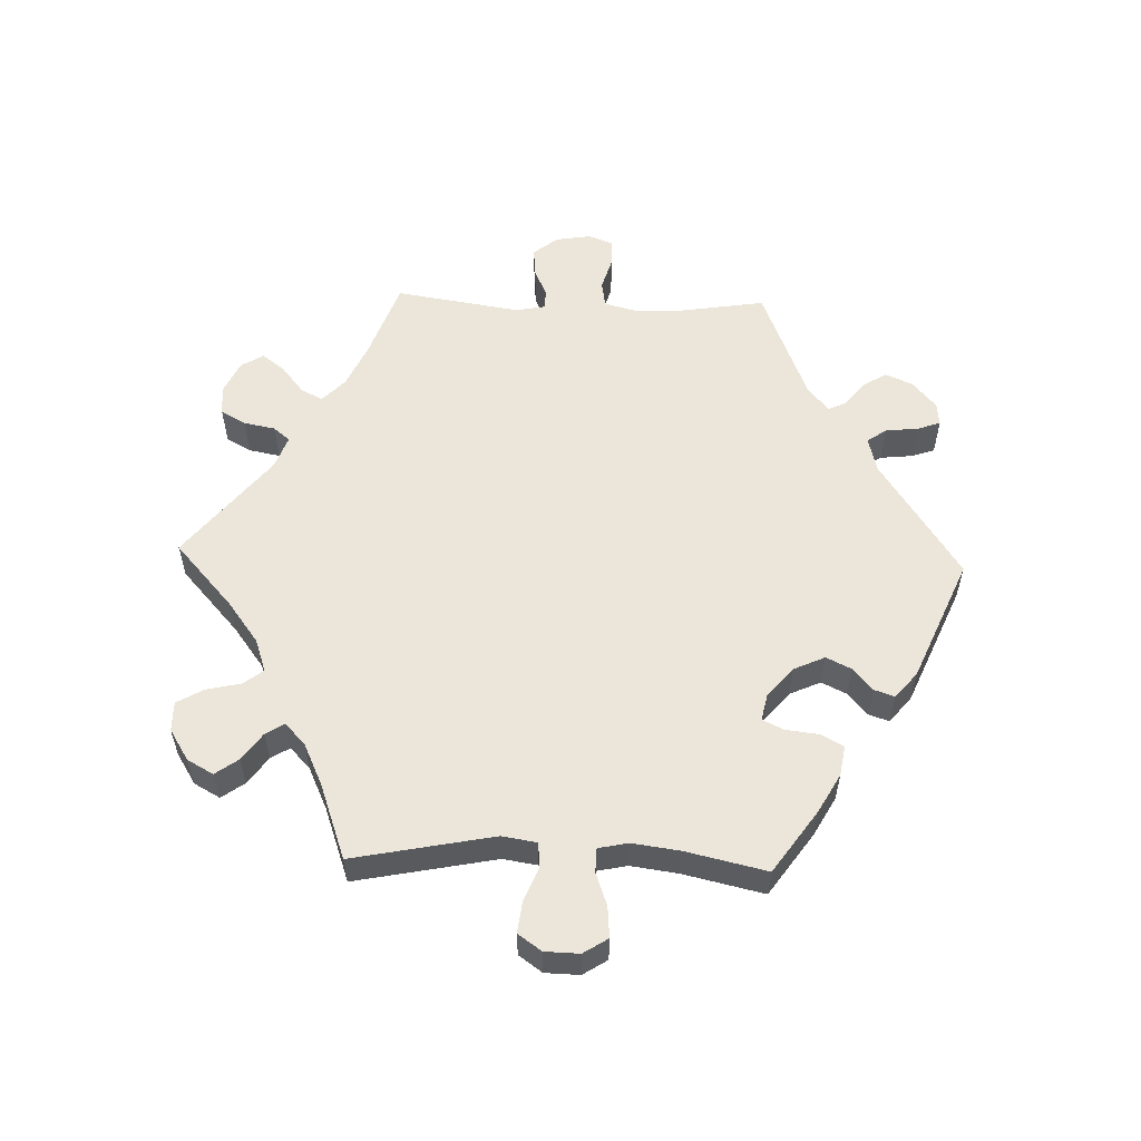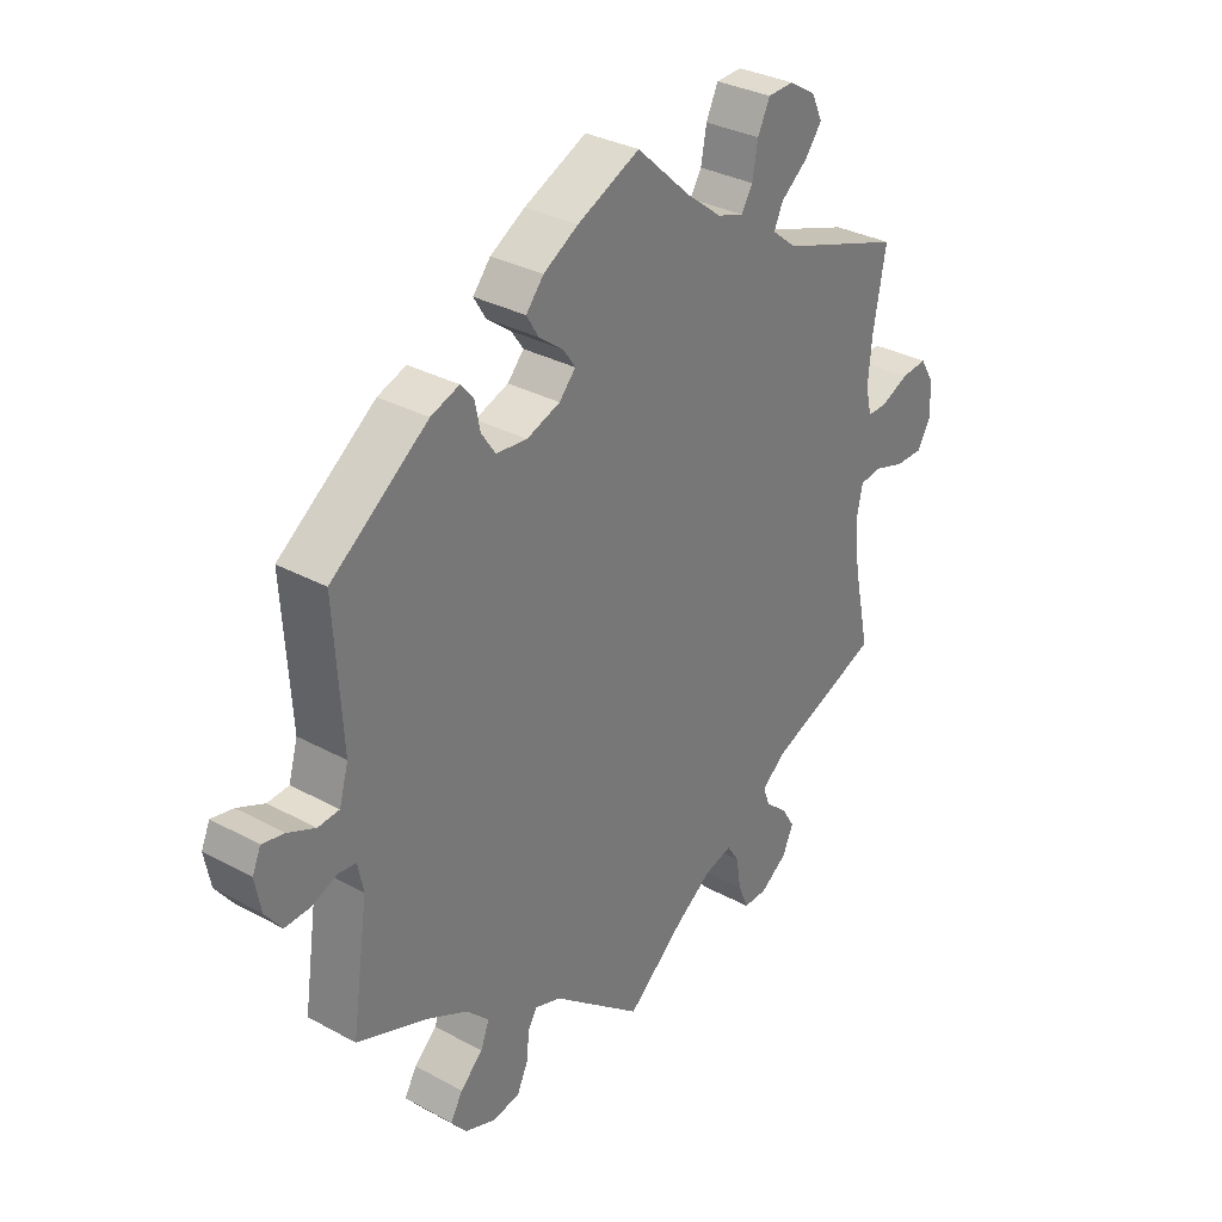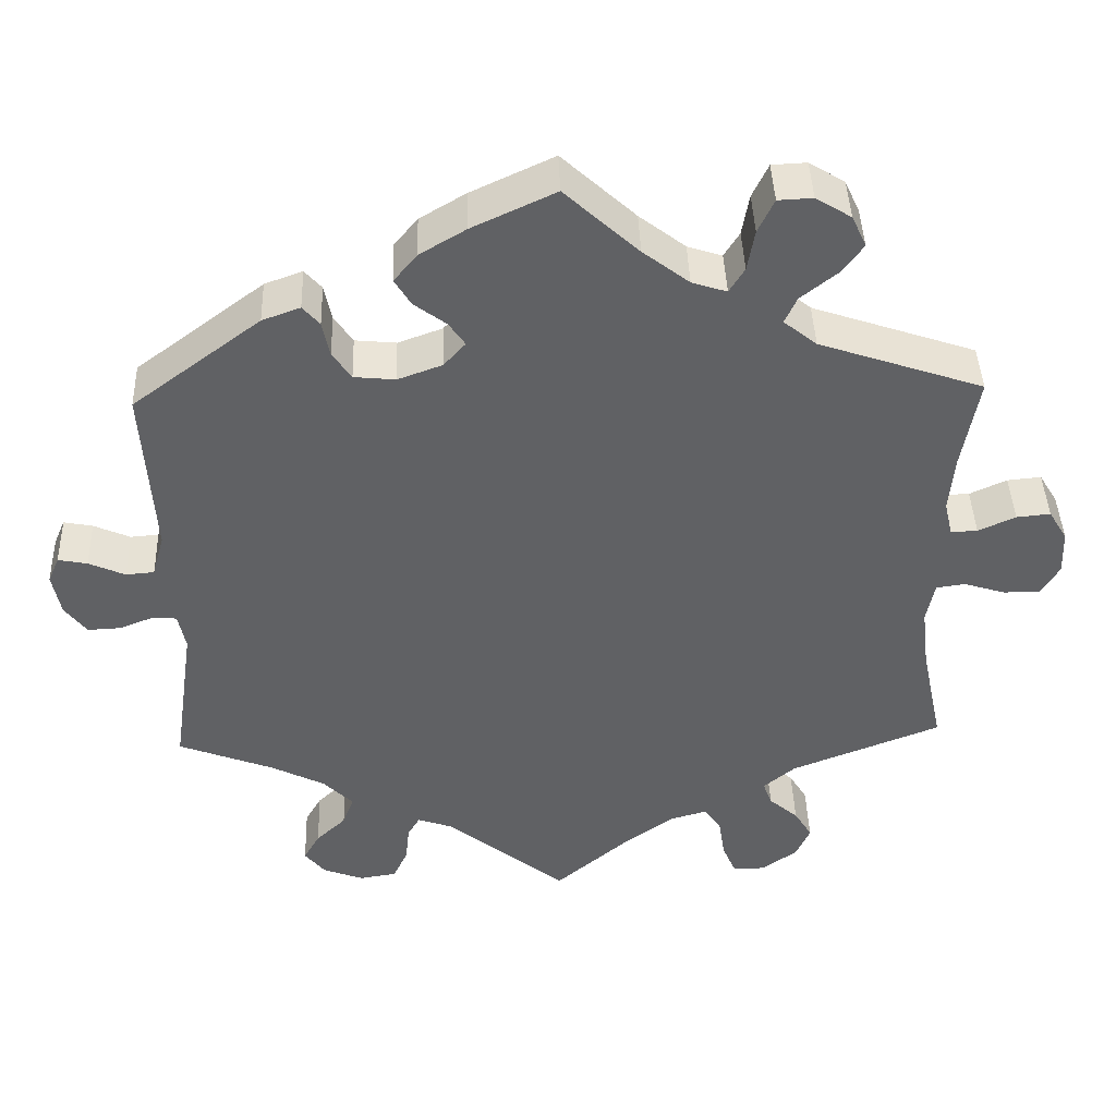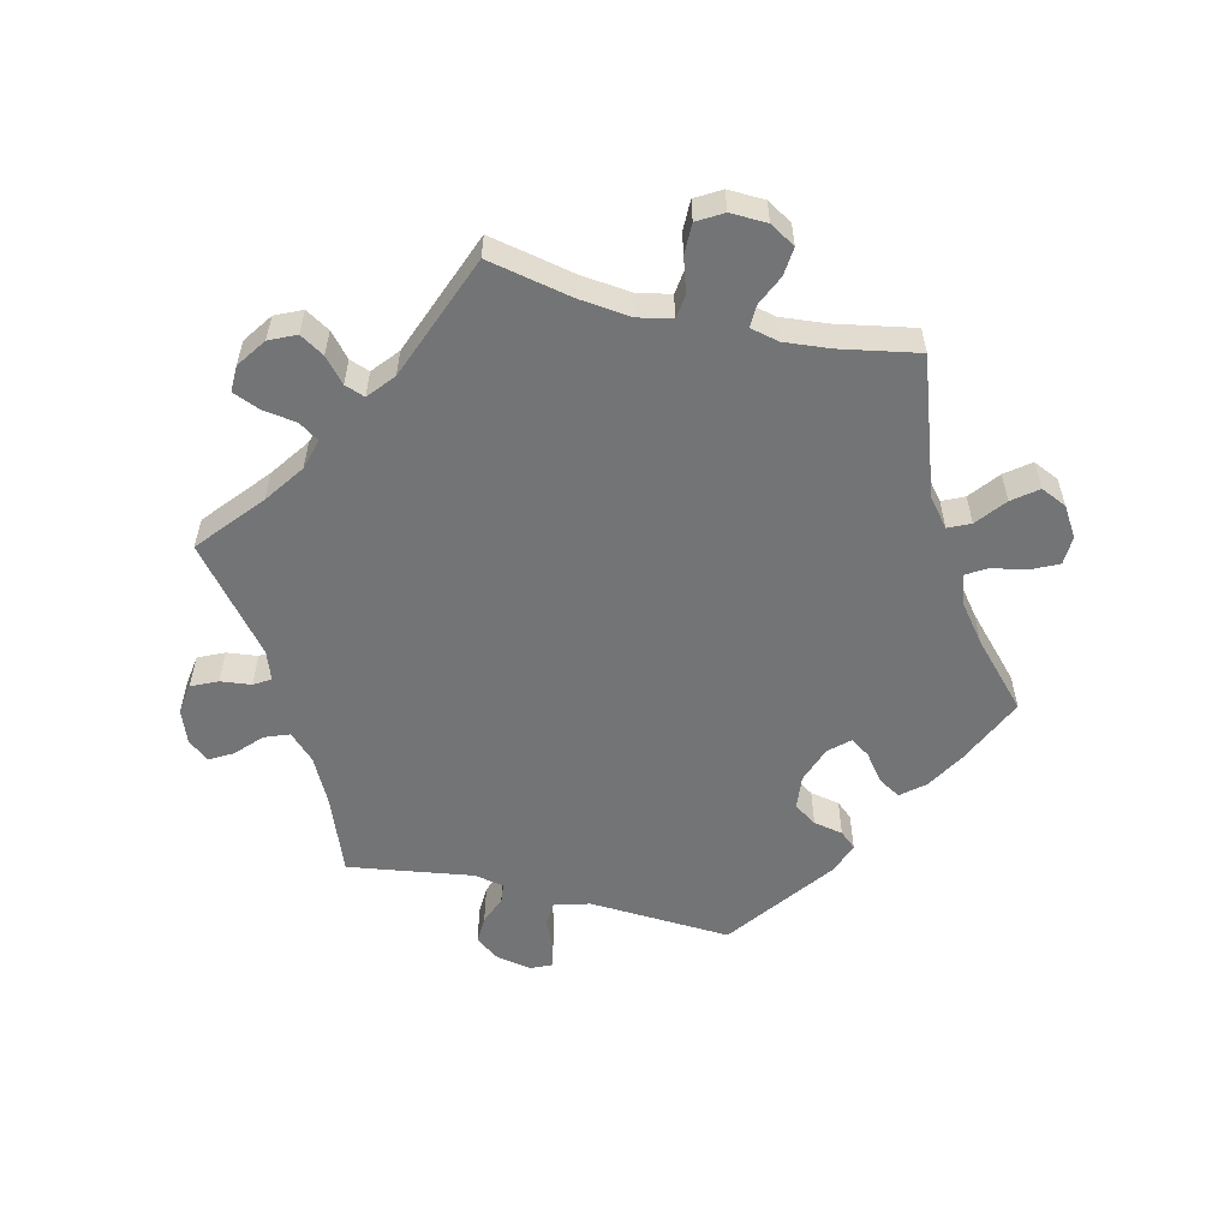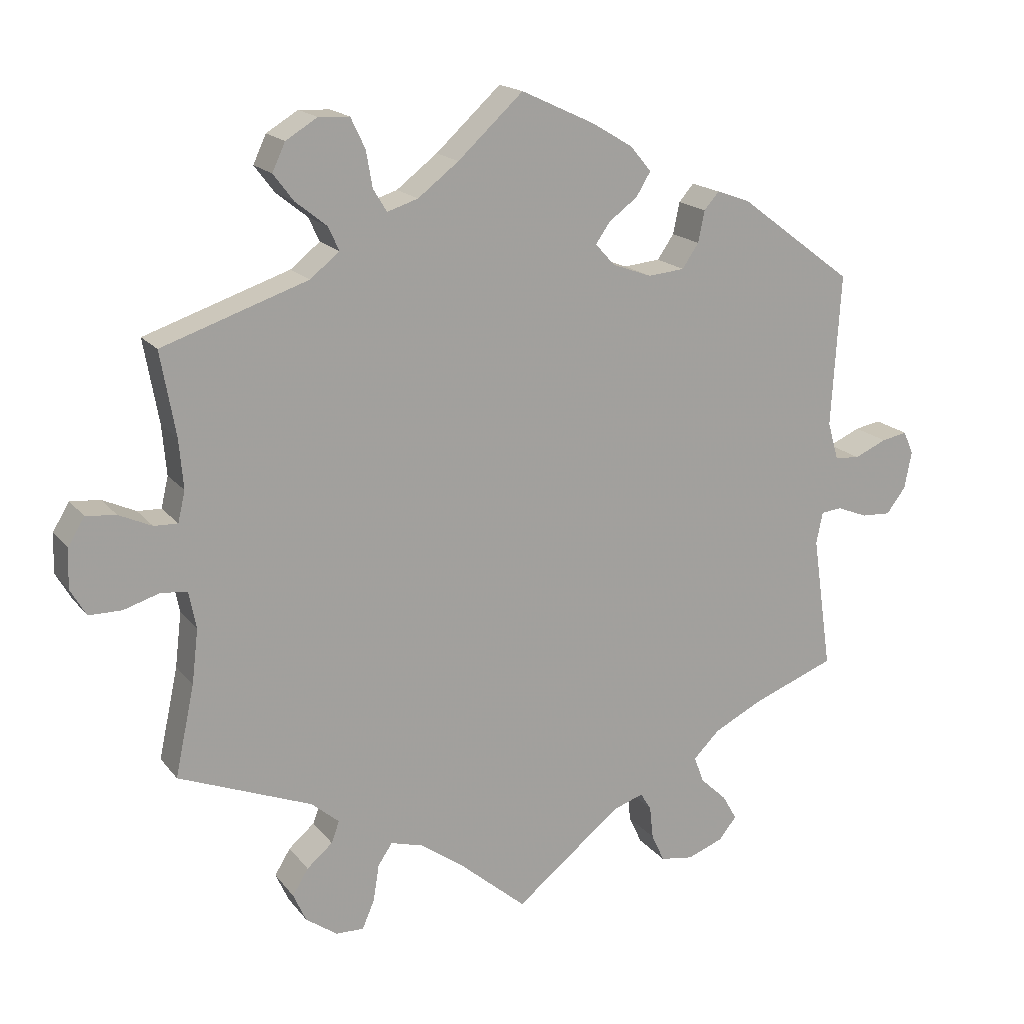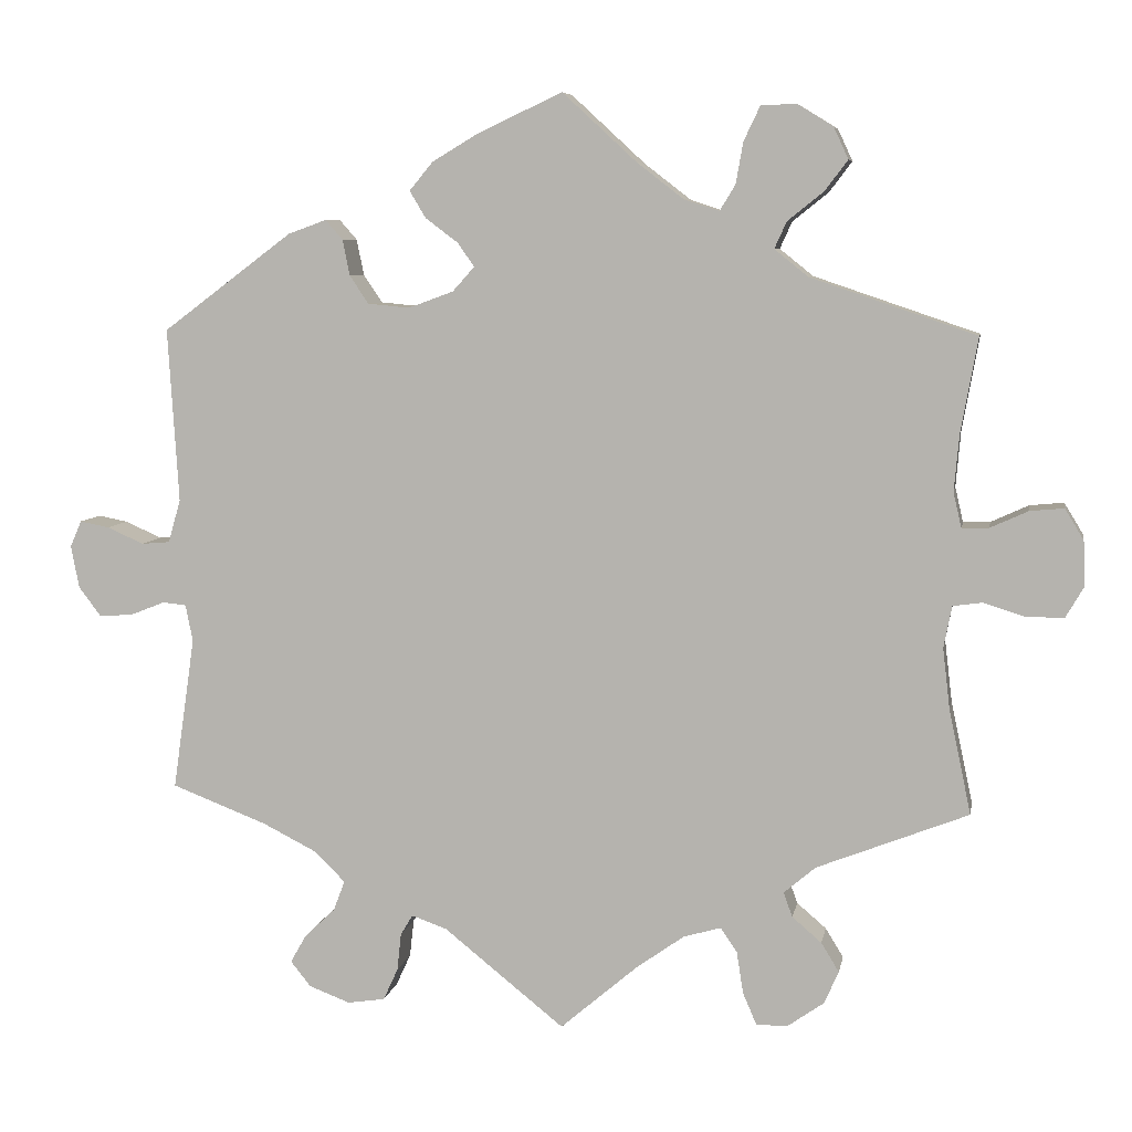
<metadata>
{"format":"obj","ext":"obj","renderer":"f3d","projection":"perspective","resolution":1024,"background":"white","views":[{"elev":56.4,"azim":-28.1,"up":"+Y"},{"elev":32.1,"azim":127.4,"up":"+Z"},{"elev":42.3,"azim":178.0,"up":"+Z"},{"elev":-56.2,"azim":-103.2,"up":"+Y"},{"elev":17.4,"azim":-25.4,"up":"+Z"},{"elev":7.0,"azim":-170.0,"up":"+Z"}]}
</metadata>
<code>
v -0.474 0.07 -0.161
v -0.465 0.07 -0.085
v -0.475 0.07 -0.034
v -0.511 0.07 -0.029
v -0.562 0.07 -0.045
v -0.608 0.07 -0.045
v -0.63 0.07 -0.007
v -0.628 0.07 0.048
v -0.605 0.07 0.086
v -0.563 0.07 0.082
v -0.517 0.07 0.061
v -0.484 0.07 0.06
v -0.474 0.07 0.103
v -0.48 0.07 0.172
v -0.501 0.07 0.289
v -0.298 0.07 0.358
v -0.257 0.07 0.391
v -0.272 0.07 0.424
v -0.316 0.07 0.459
v -0.344 0.07 0.496
v -0.326 0.07 0.535
v -0.282 0.07 0.562
v -0.239 0.07 0.56
v -0.219 0.07 0.518
v -0.21 0.07 0.467
v -0.191 0.07 0.436
v -0.148 0.07 0.45
v -0.091 0.07 0.494
v 0 0.07 0.578
v 0.103 0.07 0.53
v 0.16 0.07 0.496
v 0.189 0.07 0.461
v 0.169 0.07 0.428
v 0.129 0.07 0.398
v 0.109 0.07 0.369
v 0.136 0.07 0.339
v 0.191 0.07 0.319
v 0.242 0.07 0.324
v 0.265 0.07 0.358
v 0.274 0.07 0.402
v 0.295 0.07 0.426
v 0.342 0.07 0.409
v 0.501 0.07 0.29
v 0.488 0.07 0.077
v 0.503 0.07 0.024
v 0.538 0.07 0.021
v 0.583 0.07 0.041
v 0.619 0.07 0.048
v 0.633 0.07 0.016
v 0.623 0.07 -0.036
v 0.596 0.07 -0.072
v 0.555 0.07 -0.07
v 0.512 0.07 -0.053
v 0.483 0.07 -0.056
v 0.474 0.07 -0.101
v 0.501 0.07 -0.288
v 0.384 0.07 -0.333
v 0.317 0.07 -0.367
v 0.28 0.07 -0.404
v 0.294 0.07 -0.441
v 0.331 0.07 -0.476
v 0.351 0.07 -0.511
v 0.326 0.07 -0.542
v 0.276 0.07 -0.561
v 0.23 0.07 -0.554
v 0.212 0.07 -0.515
v 0.207 0.07 -0.469
v 0.192 0.07 -0.444
v 0.149 0.07 -0.459
v 0.001 0.07 -0.578
v -0.094 0.07 -0.497
v -0.153 0.07 -0.455
v -0.199 0.07 -0.442
v -0.219 0.07 -0.472
v -0.227 0.07 -0.523
v -0.244 0.07 -0.563
v -0.283 0.07 -0.562
v -0.327 0.07 -0.531
v -0.345 0.07 -0.491
v -0.323 0.07 -0.455
v -0.287 0.07 -0.424
v -0.276 0.07 -0.394
v -0.315 0.07 -0.361
v -0.501 0.07 -0.288
v -0.474 0 -0.161
v -0.465 0 -0.085
v -0.475 0 -0.034
v -0.511 0 -0.029
v -0.562 0 -0.045
v -0.608 0 -0.045
v -0.63 0 -0.007
v -0.628 0 0.048
v -0.605 0 0.086
v -0.563 0 0.082
v -0.517 0 0.061
v -0.484 0 0.06
v -0.474 0 0.103
v -0.48 0 0.172
v -0.501 0 0.289
v -0.298 0 0.358
v -0.257 0 0.391
v -0.272 0 0.424
v -0.316 0 0.459
v -0.344 0 0.496
v -0.326 0 0.535
v -0.282 0 0.562
v -0.239 0 0.56
v -0.219 0 0.518
v -0.21 0 0.467
v -0.191 0 0.436
v -0.148 0 0.45
v -0.091 0 0.494
v 0 0 0.578
v 0.103 0 0.53
v 0.16 0 0.496
v 0.189 0 0.461
v 0.169 0 0.428
v 0.129 0 0.398
v 0.109 0 0.369
v 0.136 0 0.339
v 0.191 0 0.319
v 0.242 0 0.324
v 0.265 0 0.358
v 0.274 0 0.402
v 0.295 0 0.426
v 0.342 0 0.409
v 0.501 0 0.29
v 0.488 0 0.077
v 0.503 0 0.024
v 0.538 0 0.021
v 0.583 0 0.041
v 0.619 0 0.048
v 0.633 0 0.016
v 0.623 0 -0.036
v 0.596 0 -0.072
v 0.555 0 -0.07
v 0.512 0 -0.053
v 0.483 0 -0.056
v 0.474 0 -0.101
v 0.501 0 -0.288
v 0.384 0 -0.333
v 0.317 0 -0.367
v 0.28 0 -0.404
v 0.294 0 -0.441
v 0.331 0 -0.476
v 0.351 0 -0.511
v 0.326 0 -0.542
v 0.276 0 -0.561
v 0.23 0 -0.554
v 0.212 0 -0.515
v 0.207 0 -0.469
v 0.192 0 -0.444
v 0.149 0 -0.459
v 0.001 0 -0.578
v -0.094 0 -0.497
v -0.153 0 -0.455
v -0.199 0 -0.442
v -0.219 0 -0.472
v -0.227 0 -0.523
v -0.244 0 -0.563
v -0.283 0 -0.562
v -0.327 0 -0.531
v -0.345 0 -0.491
v -0.323 0 -0.455
v -0.287 0 -0.424
v -0.276 0 -0.394
v -0.315 0 -0.361
v -0.501 0 -0.288
f 83 84 1
f 82 83 1 2
f 78 79 80 81
f 76 77 78 81
f 74 75 76 81
f 73 74 81 82
f 72 73 82 2
f 69 70 71
f 68 69 71 72
f 64 65 66 67
f 64 67 68
f 63 64 68
f 60 61 62 63
f 59 60 63 68
f 58 59 68 72
f 55 56 57
f 54 55 57 58
f 50 51 52 53
f 50 53 54
f 49 50 54
f 46 47 48 49
f 46 49 54
f 45 46 54
f 44 45 54 58
f 39 40 41 42
f 38 39 42 43
f 37 38 43 44
f 31 32 33 34
f 31 34 35
f 28 29 30 31
f 27 28 31 35
f 26 27 35 36
f 22 23 24 25
f 22 25 26
f 21 22 26
f 18 19 20 21
f 18 21 26
f 17 18 26 36
f 14 15 16
f 13 14 16 17
f 12 13 17 36
f 8 9 10 11
f 8 11 12
f 7 8 12
f 4 5 6 7
f 3 4 7 12
f 37 44 58 72
f 12 36 37 72
f 2 3 12 72
f 85 168 167
f 86 85 167 166
f 165 164 163 162
f 165 162 161 160
f 165 160 159 158
f 166 165 158 157
f 86 166 157 156
f 155 154 153
f 156 155 153 152
f 151 150 149 148
f 152 151 148
f 152 148 147
f 147 146 145 144
f 152 147 144 143
f 156 152 143 142
f 141 140 139
f 142 141 139 138
f 137 136 135 134
f 138 137 134
f 138 134 133
f 133 132 131 130
f 138 133 130
f 138 130 129
f 142 138 129 128
f 126 125 124 123
f 127 126 123 122
f 128 127 122 121
f 118 117 116 115
f 119 118 115
f 115 114 113 112
f 119 115 112 111
f 120 119 111 110
f 109 108 107 106
f 110 109 106
f 110 106 105
f 105 104 103 102
f 110 105 102
f 120 110 102 101
f 100 99 98
f 101 100 98 97
f 120 101 97 96
f 95 94 93 92
f 96 95 92
f 96 92 91
f 91 90 89 88
f 96 91 88 87
f 156 142 128 121
f 156 121 120 96
f 156 96 87 86
f 1 85 86 2
f 2 86 87 3
f 3 87 88 4
f 4 88 89 5
f 5 89 90 6
f 6 90 91 7
f 7 91 92 8
f 8 92 93 9
f 9 93 94 10
f 10 94 95 11
f 11 95 96 12
f 12 96 97 13
f 13 97 98 14
f 14 98 99 15
f 15 99 100 16
f 16 100 101 17
f 17 101 102 18
f 18 102 103 19
f 19 103 104 20
f 20 104 105 21
f 21 105 106 22
f 22 106 107 23
f 23 107 108 24
f 24 108 109 25
f 25 109 110 26
f 26 110 111 27
f 27 111 112 28
f 28 112 113 29
f 29 113 114 30
f 30 114 115 31
f 31 115 116 32
f 32 116 117 33
f 33 117 118 34
f 34 118 119 35
f 35 119 120 36
f 36 120 121 37
f 37 121 122 38
f 38 122 123 39
f 39 123 124 40
f 40 124 125 41
f 41 125 126 42
f 42 126 127 43
f 43 127 128 44
f 44 128 129 45
f 45 129 130 46
f 46 130 131 47
f 47 131 132 48
f 48 132 133 49
f 49 133 134 50
f 50 134 135 51
f 51 135 136 52
f 52 136 137 53
f 53 137 138 54
f 54 138 139 55
f 55 139 140 56
f 56 140 141 57
f 57 141 142 58
f 58 142 143 59
f 59 143 144 60
f 60 144 145 61
f 61 145 146 62
f 62 146 147 63
f 63 147 148 64
f 64 148 149 65
f 65 149 150 66
f 66 150 151 67
f 67 151 152 68
f 68 152 153 69
f 69 153 154 70
f 70 154 155 71
f 71 155 156 72
f 72 156 157 73
f 73 157 158 74
f 74 158 159 75
f 75 159 160 76
f 76 160 161 77
f 77 161 162 78
f 78 162 163 79
f 79 163 164 80
f 80 164 165 81
f 81 165 166 82
f 82 166 167 83
f 83 167 168 84
f 84 168 85 1

</code>
